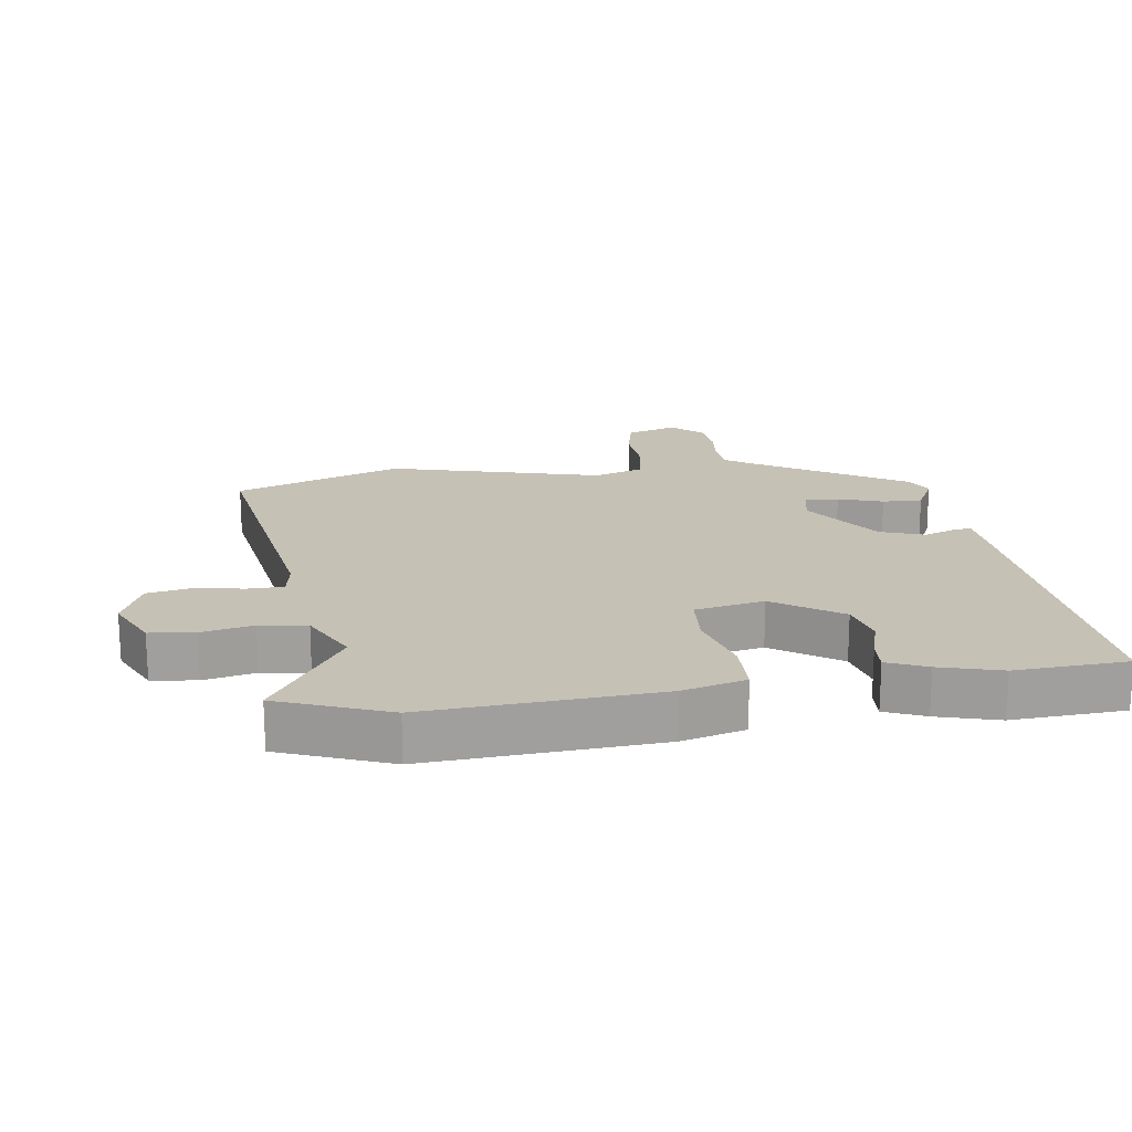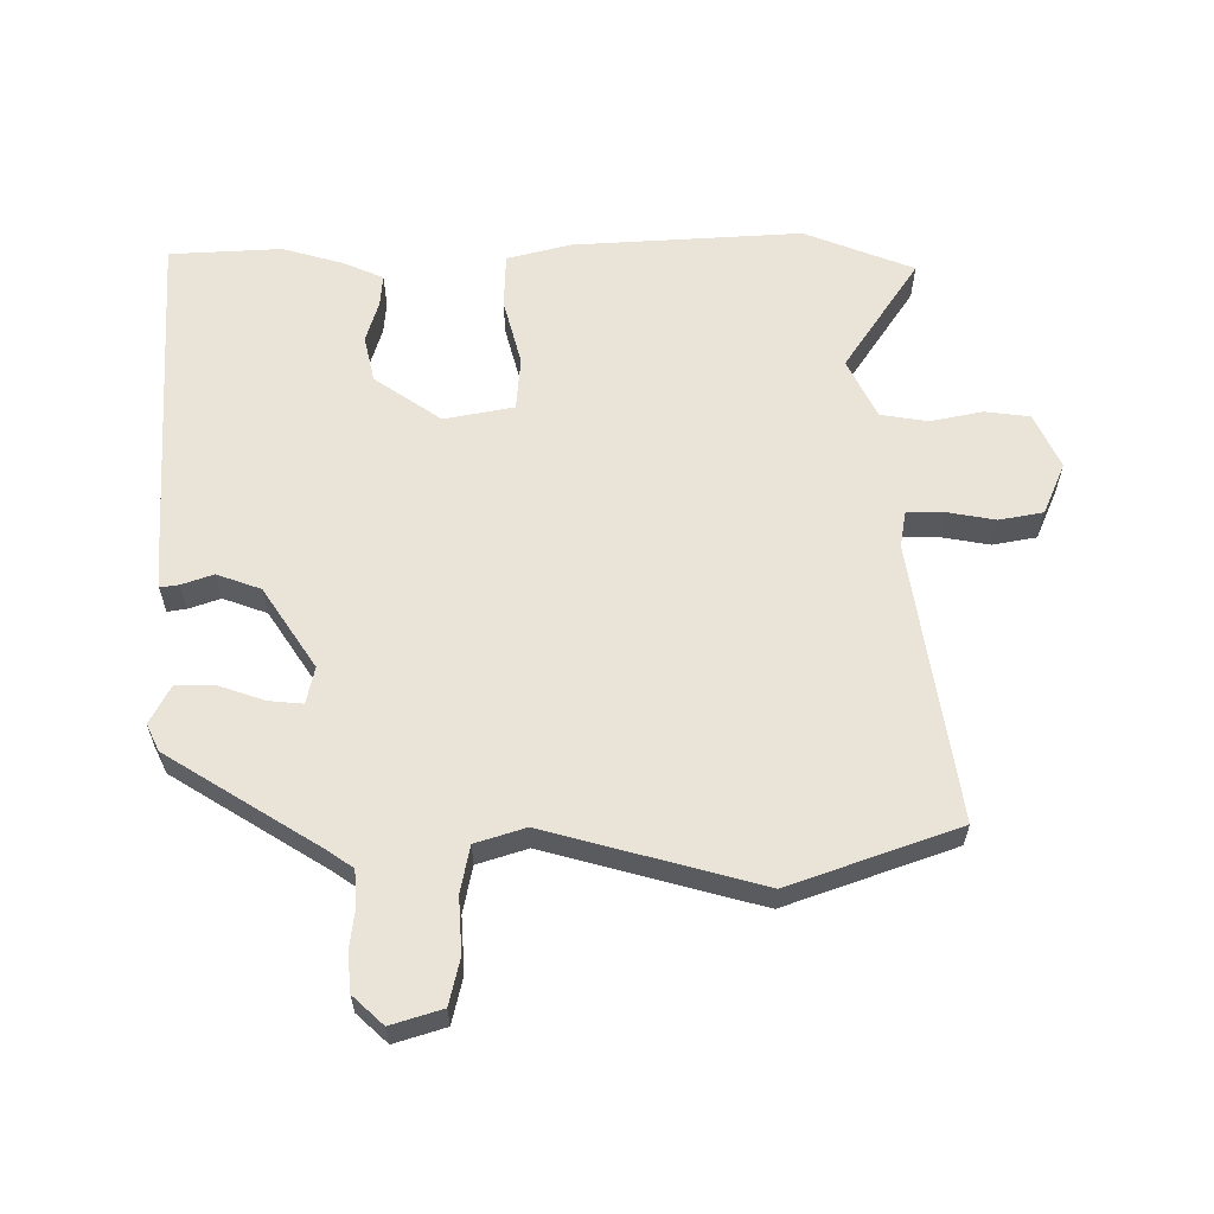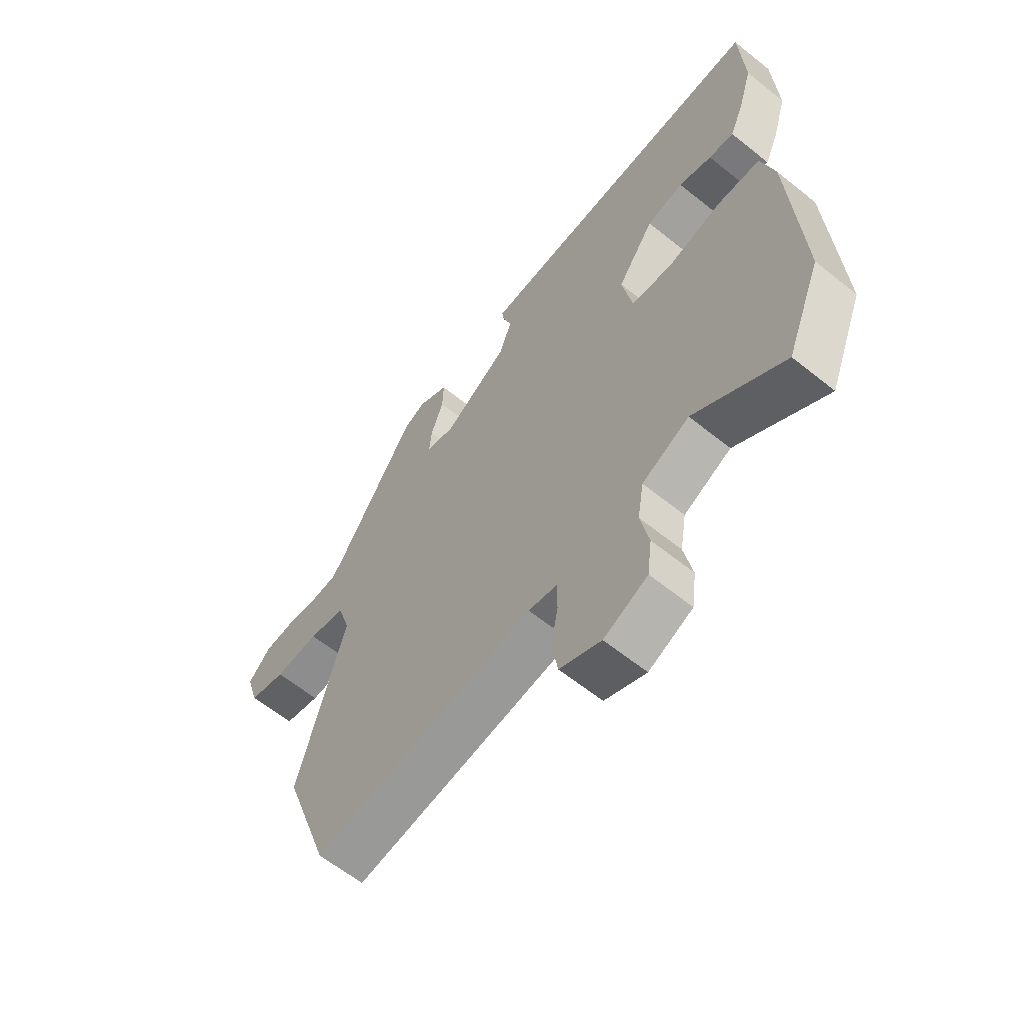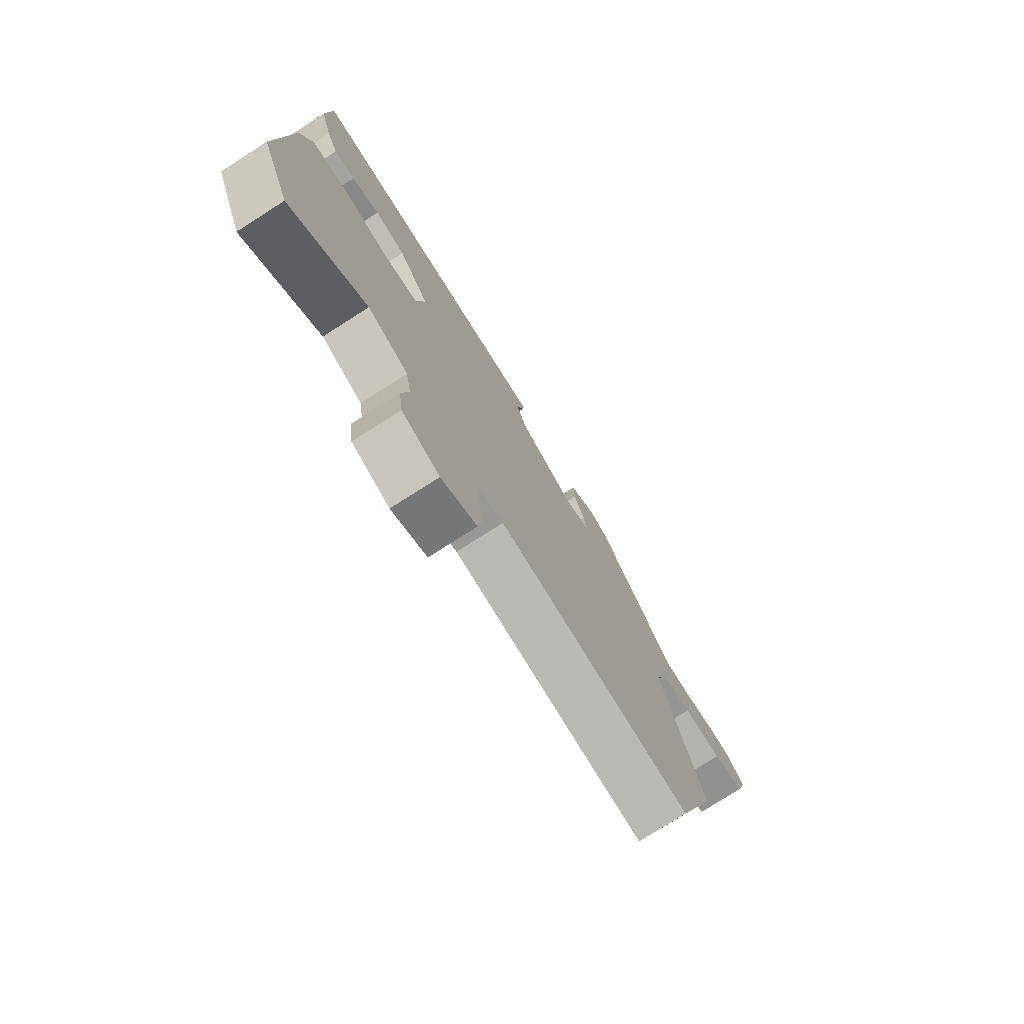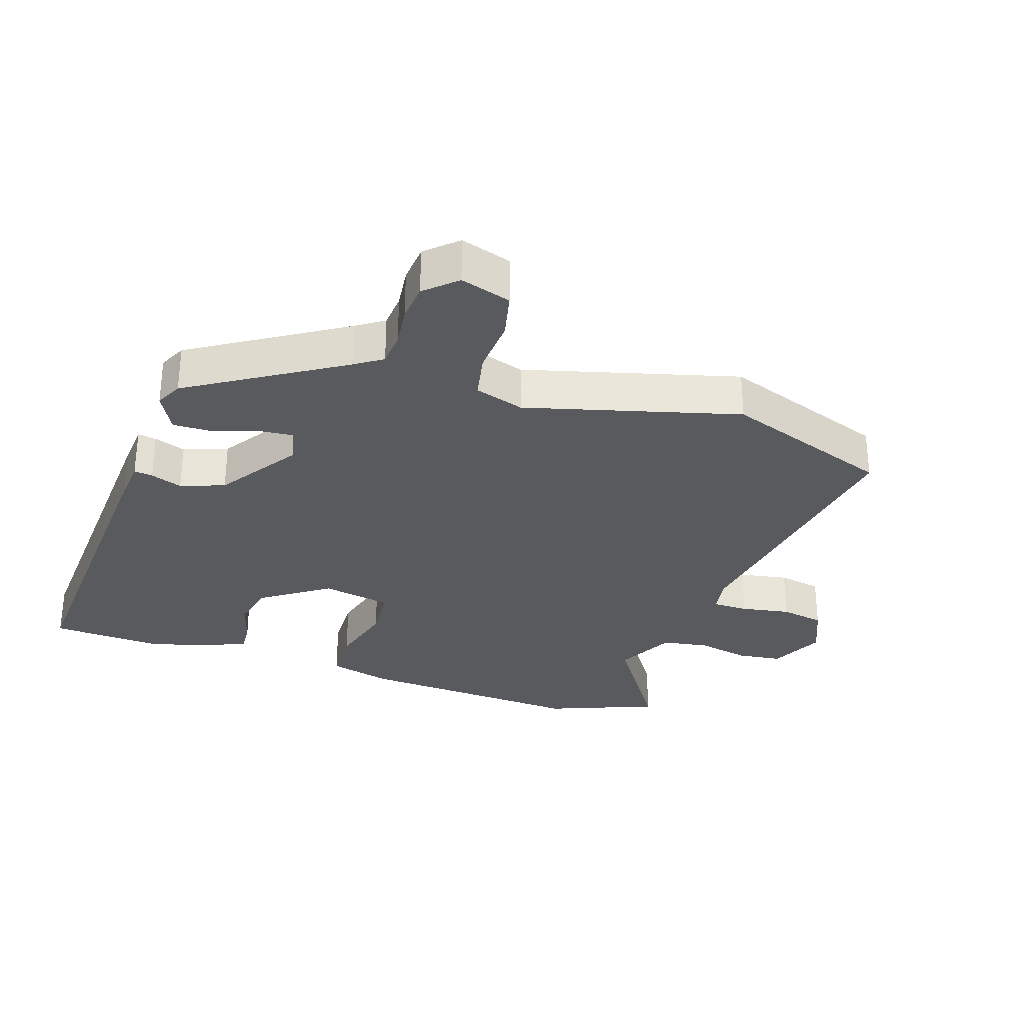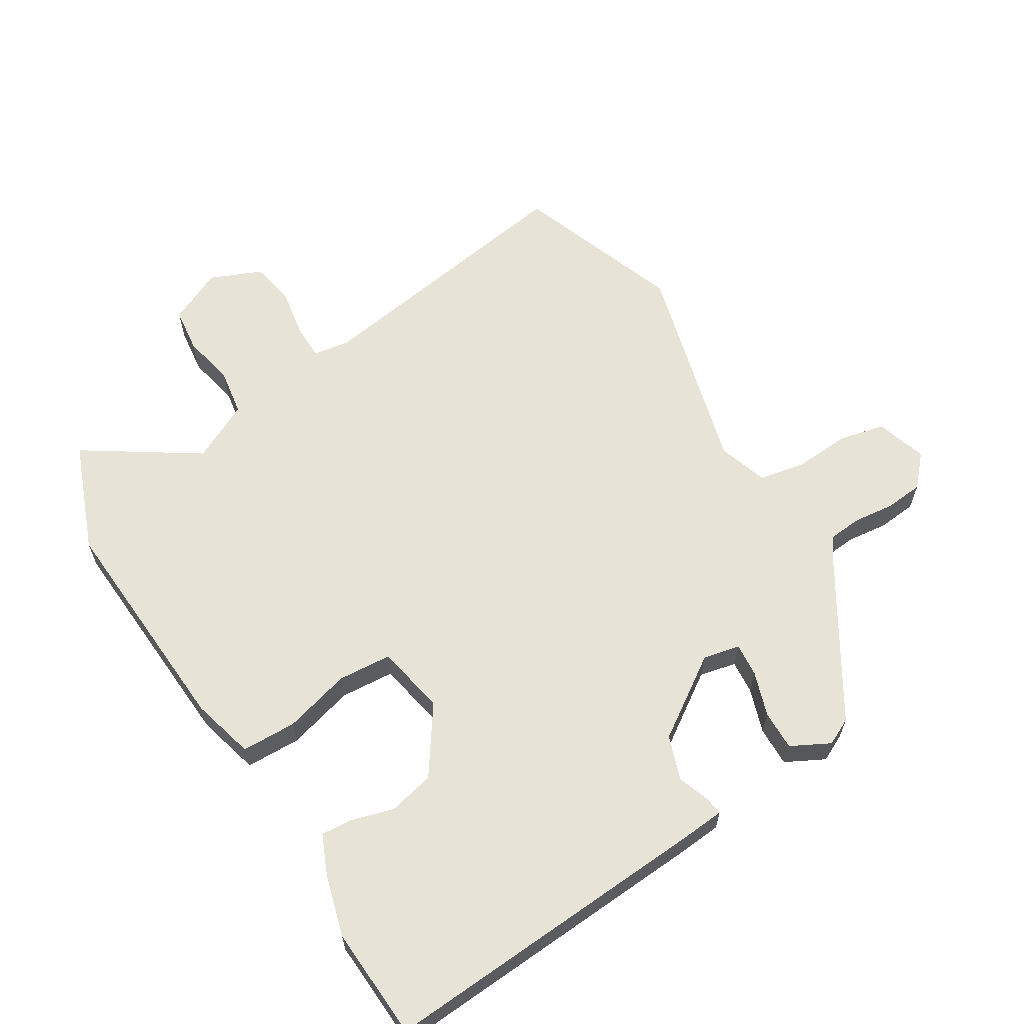
<metadata>
{"format":"obj","ext":"obj","renderer":"f3d","projection":"perspective","resolution":1024,"background":"white","views":[{"elev":18.7,"azim":-98.8,"up":"+Y"},{"elev":60.8,"azim":89.5,"up":"+Y"},{"elev":-61.9,"azim":-129.2,"up":"+Z"},{"elev":-76.9,"azim":-57.5,"up":"+Z"},{"elev":-30.6,"azim":71.2,"up":"+Y"},{"elev":62.3,"azim":-32.2,"up":"+Y"}]}
</metadata>
<code>
v 0.554 0.07 -0.345
v 0.463 0.07 -0.606
v 0.029 0.07 -0.542
v -0.027 0.07 -0.552
v -0.027 0.07 -0.608
v -0.013 0.07 -0.684
v -0.025 0.07 -0.752
v -0.105 0.07 -0.787
v -0.19 0.07 -0.748
v -0.199 0.07 -0.678
v -0.183 0.07 -0.598
v -0.195 0.07 -0.525
v -0.287 0.07 -0.48
v -0.461 0.07 -0.597
v -0.529 0.07 -0.428
v -0.51 0.07 -0.072
v -0.485 0.07 0.026
v -0.4 0.07 0.029
v -0.296 0.07 0.002
v -0.213 0.07 0.009
v -0.193 0.07 0.117
v -0.265 0.07 0.22
v -0.337 0.07 0.236
v -0.402 0.07 0.216
v -0.451 0.07 0.212
v -0.478 0.07 0.273
v -0.506 0.07 0.368
v -0.498 0.07 0.542
v 0.021 0.07 0.515
v 0.088 0.07 0.51
v 0.084 0.07 0.481
v 0.067 0.07 0.432
v 0.092 0.07 0.364
v 0.217 0.07 0.282
v 0.274 0.07 0.295
v 0.269 0.07 0.347
v 0.245 0.07 0.416
v 0.243 0.07 0.478
v 0.303 0.07 0.51
v 0.345 0.07 0.49
v 0.491 0.07 0.258
v 0.52 0.07 0.216
v 0.573 0.07 0.212
v 0.636 0.07 0.22
v 0.696 0.07 0.215
v 0.74 0.07 0.168
v 0.716 0.07 0.089
v 0.645 0.07 0.072
v 0.558 0.07 0.077
v 0.486 0.07 0.062
v 0.462 0.07 -0.015
v 0.554 0 -0.345
v 0.463 0 -0.606
v 0.029 0 -0.542
v -0.027 0 -0.552
v -0.027 0 -0.608
v -0.013 0 -0.684
v -0.025 0 -0.752
v -0.105 0 -0.787
v -0.19 0 -0.748
v -0.199 0 -0.678
v -0.183 0 -0.598
v -0.195 0 -0.525
v -0.287 0 -0.48
v -0.461 0 -0.597
v -0.529 0 -0.428
v -0.51 0 -0.072
v -0.485 0 0.026
v -0.4 0 0.029
v -0.296 0 0.002
v -0.213 0 0.009
v -0.193 0 0.117
v -0.265 0 0.22
v -0.337 0 0.236
v -0.402 0 0.216
v -0.451 0 0.212
v -0.478 0 0.273
v -0.506 0 0.368
v -0.498 0 0.542
v 0.021 0 0.515
v 0.088 0 0.51
v 0.084 0 0.481
v 0.067 0 0.432
v 0.092 0 0.364
v 0.217 0 0.282
v 0.274 0 0.295
v 0.269 0 0.347
v 0.245 0 0.416
v 0.243 0 0.478
v 0.303 0 0.51
v 0.345 0 0.49
v 0.491 0 0.258
v 0.52 0 0.216
v 0.573 0 0.212
v 0.636 0 0.22
v 0.696 0 0.215
v 0.74 0 0.168
v 0.716 0 0.089
v 0.645 0 0.072
v 0.558 0 0.077
v 0.486 0 0.062
v 0.462 0 -0.015
f 47 48 49
f 46 47 49
f 45 46 49
f 44 45 49
f 43 44 49
f 42 43 49 50
f 41 42 50 51
f 40 41 51
f 39 40 51
f 38 39 51
f 37 38 51
f 36 37 51
f 30 31 32
f 29 30 32
f 28 29 32
f 27 28 32
f 26 27 32
f 25 26 32
f 24 25 32
f 23 24 32
f 22 23 32 33
f 21 22 33 34
f 17 18 19
f 16 17 19
f 15 16 19
f 14 15 19
f 13 14 19
f 12 13 19 20
f 21 34 35
f 20 21 35
f 12 20 35
f 11 12 35
f 9 10 11
f 8 9 11
f 7 8 11
f 6 7 11
f 5 6 11
f 51 1 2 3
f 51 3 4
f 35 36 51
f 35 51 4
f 11 35 4
f 4 5 11
f 100 99 98
f 100 98 97
f 100 97 96
f 100 96 95
f 100 95 94
f 101 100 94 93
f 102 101 93 92
f 102 92 91
f 102 91 90
f 102 90 89
f 102 89 88
f 102 88 87
f 83 82 81
f 83 81 80
f 83 80 79
f 83 79 78
f 83 78 77
f 83 77 76
f 83 76 75
f 83 75 74
f 84 83 74 73
f 85 84 73 72
f 70 69 68
f 70 68 67
f 70 67 66
f 70 66 65
f 70 65 64
f 71 70 64 63
f 86 85 72
f 86 72 71
f 86 71 63
f 86 63 62
f 62 61 60
f 62 60 59
f 62 59 58
f 62 58 57
f 62 57 56
f 54 53 52 102
f 55 54 102
f 102 87 86
f 55 102 86
f 55 86 62
f 62 56 55
f 1 52 53 2
f 2 53 54 3
f 3 54 55 4
f 4 55 56 5
f 5 56 57 6
f 6 57 58 7
f 7 58 59 8
f 8 59 60 9
f 9 60 61 10
f 10 61 62 11
f 11 62 63 12
f 12 63 64 13
f 13 64 65 14
f 14 65 66 15
f 15 66 67 16
f 16 67 68 17
f 17 68 69 18
f 18 69 70 19
f 19 70 71 20
f 20 71 72 21
f 21 72 73 22
f 22 73 74 23
f 23 74 75 24
f 24 75 76 25
f 25 76 77 26
f 26 77 78 27
f 27 78 79 28
f 28 79 80 29
f 29 80 81 30
f 30 81 82 31
f 31 82 83 32
f 32 83 84 33
f 33 84 85 34
f 34 85 86 35
f 35 86 87 36
f 36 87 88 37
f 37 88 89 38
f 38 89 90 39
f 39 90 91 40
f 40 91 92 41
f 41 92 93 42
f 42 93 94 43
f 43 94 95 44
f 44 95 96 45
f 45 96 97 46
f 46 97 98 47
f 47 98 99 48
f 48 99 100 49
f 49 100 101 50
f 50 101 102 51
f 51 102 52 1

</code>
